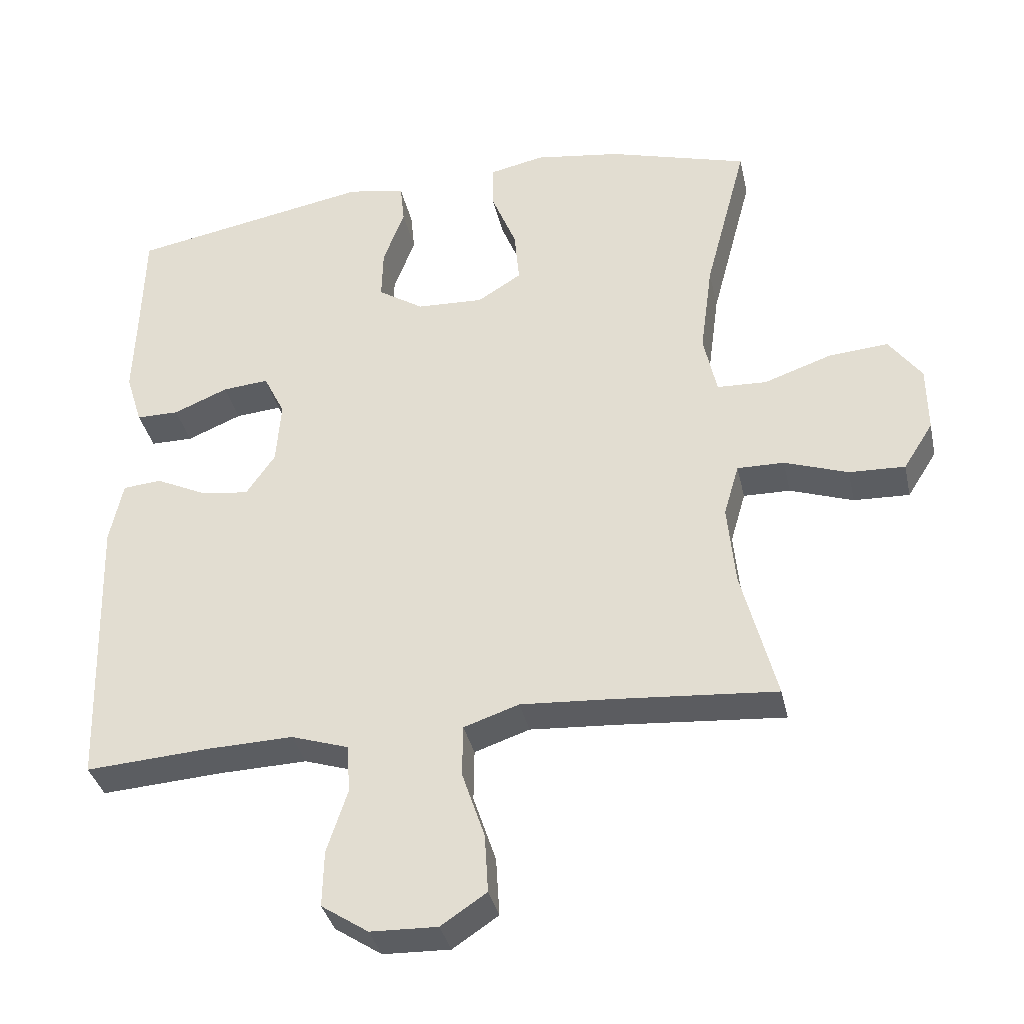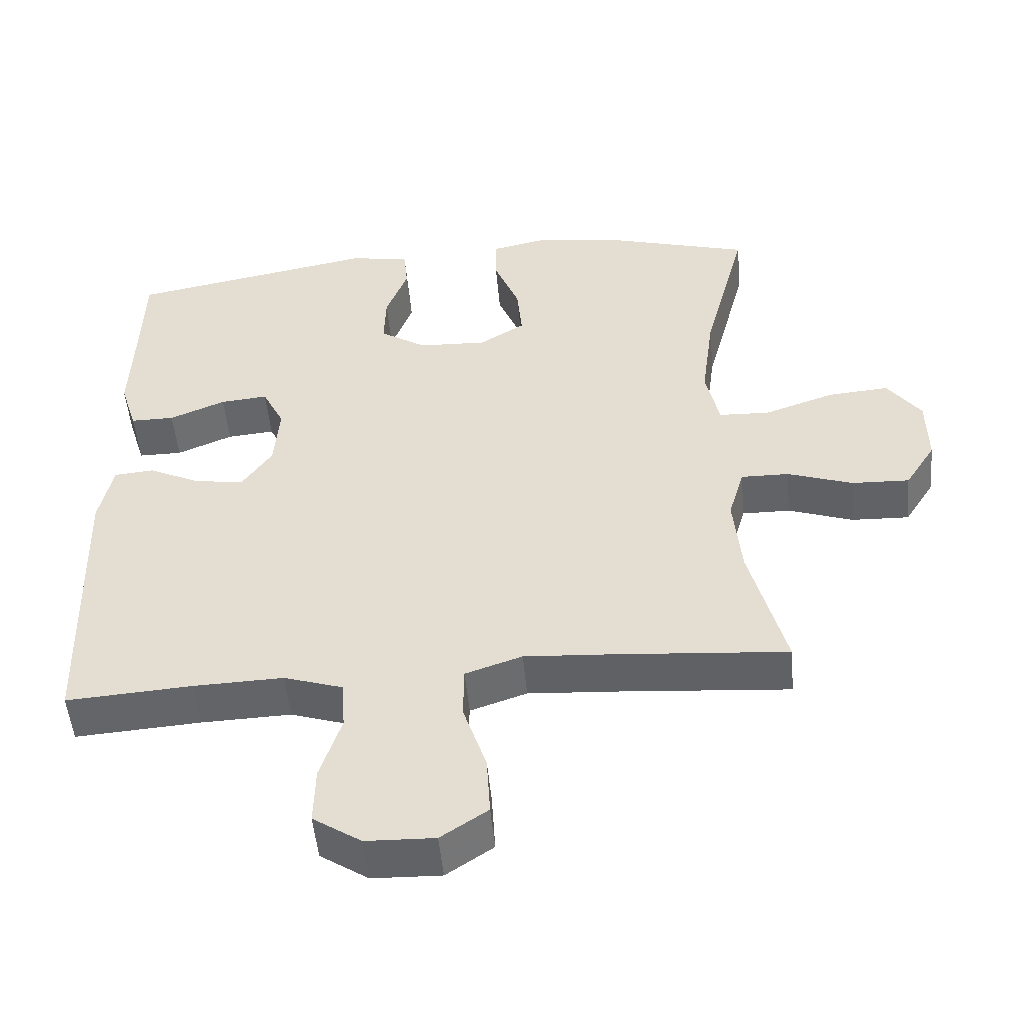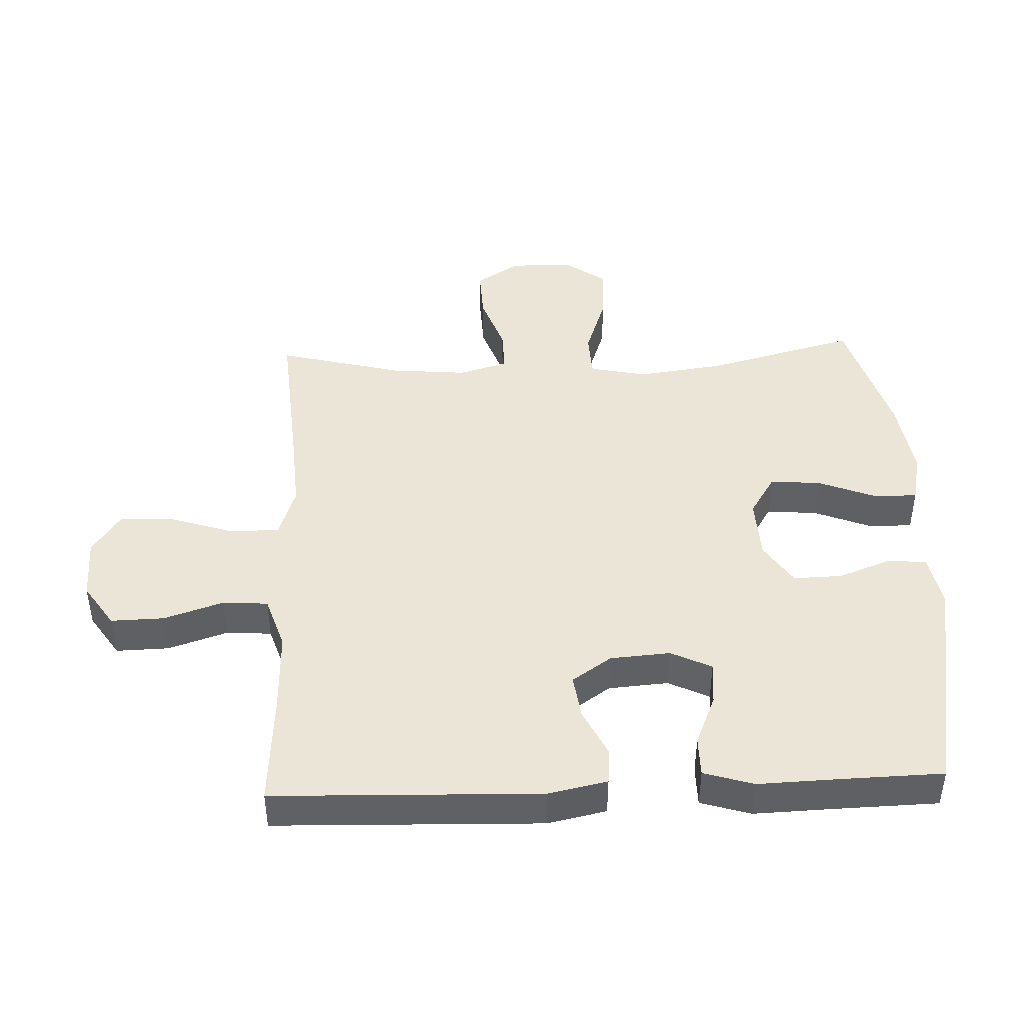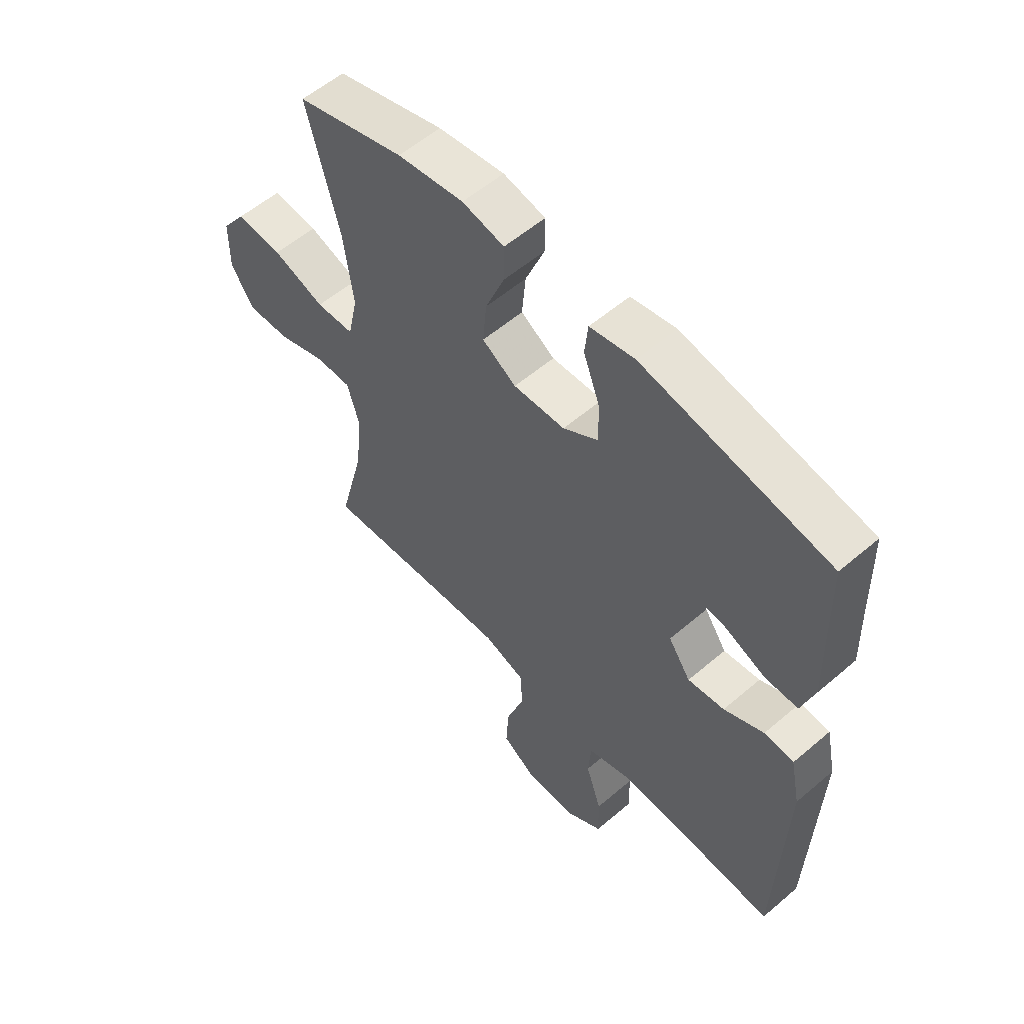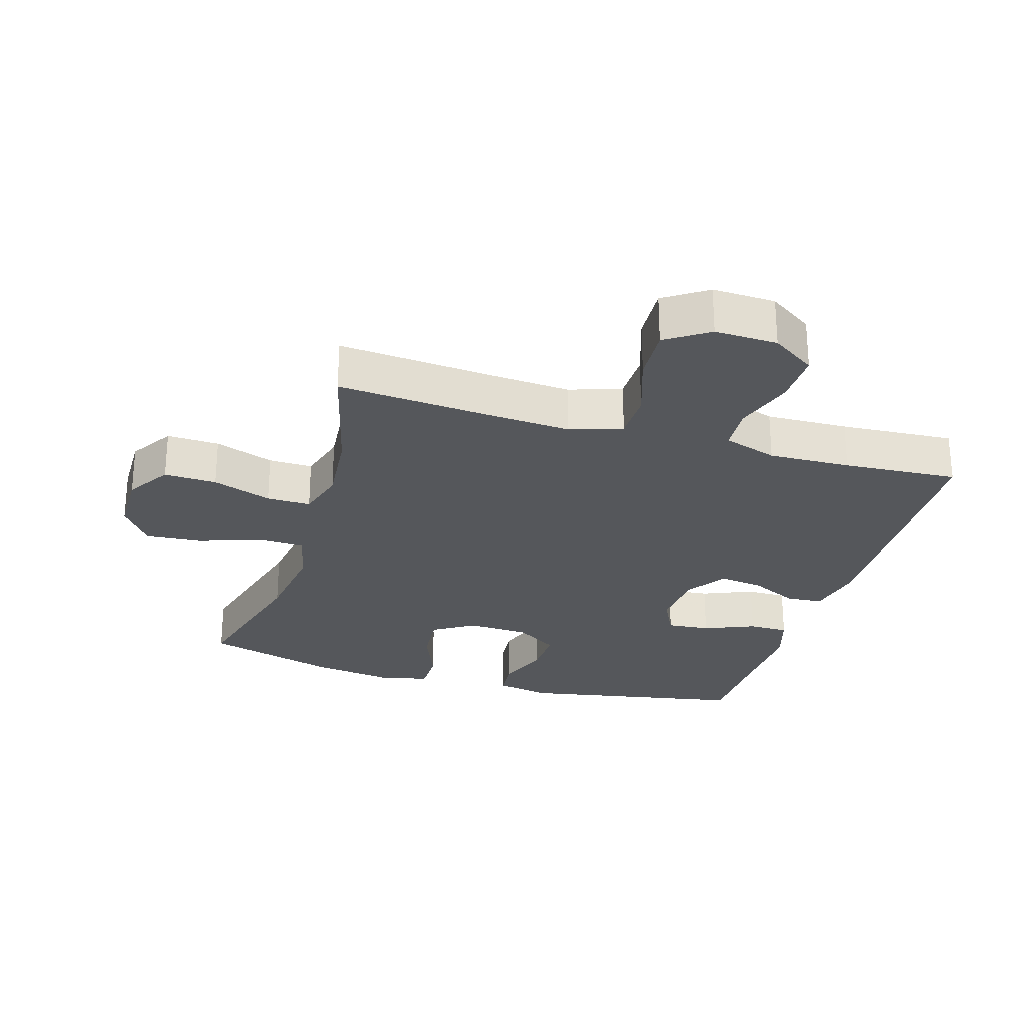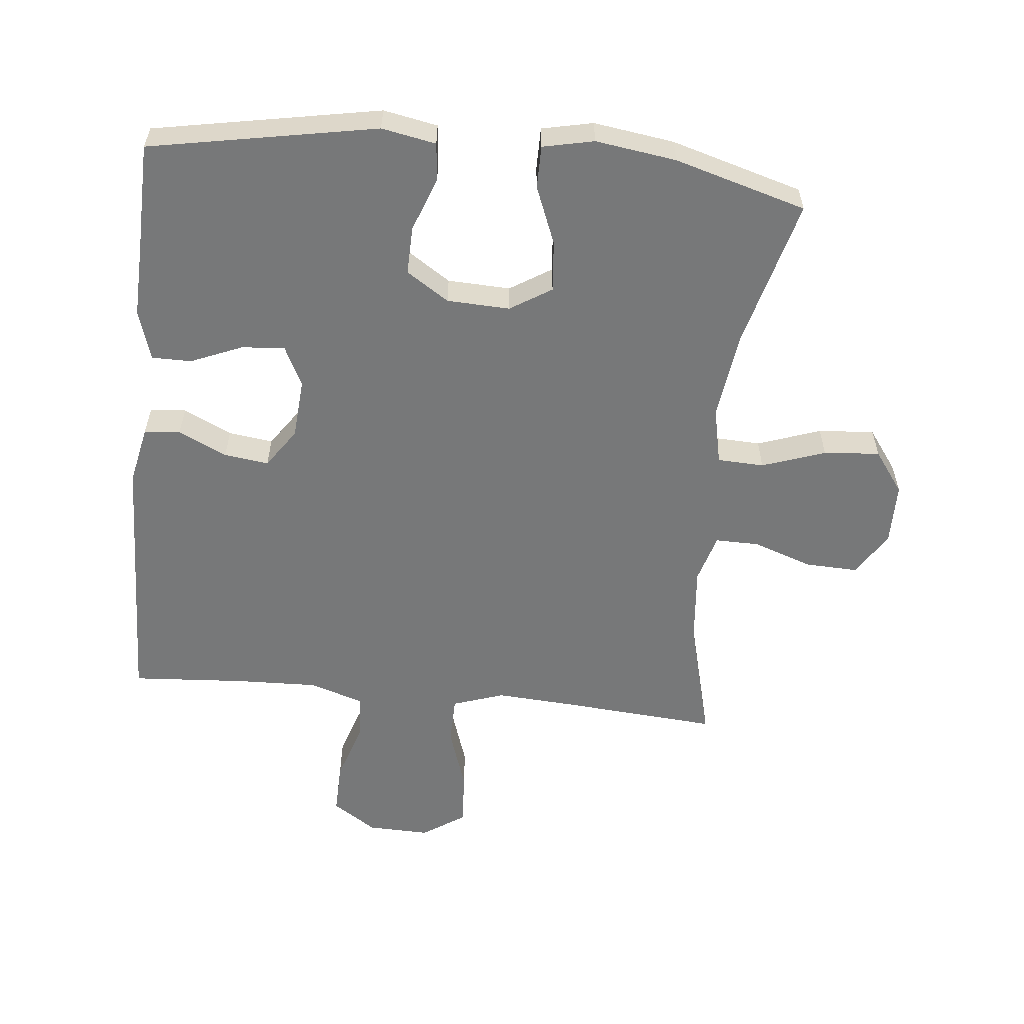
<metadata>
{"format":"obj","ext":"obj","renderer":"f3d","projection":"perspective","resolution":1024,"background":"white","views":[{"elev":-36.0,"azim":12.3,"up":"+Z"},{"elev":-51.0,"azim":5.2,"up":"+Z"},{"elev":44.0,"azim":-92.4,"up":"+Y"},{"elev":56.9,"azim":-131.7,"up":"+Z"},{"elev":-26.7,"azim":163.3,"up":"+Y"},{"elev":-57.3,"azim":-5.8,"up":"+Y"}]}
</metadata>
<code>
v -0.5 0.07 0.5
v -0.149 0.07 0.565
v -0.065 0.07 0.549
v -0.059 0.07 0.49
v -0.09 0.07 0.407
v -0.092 0.07 0.332
v -0.026 0.07 0.289
v 0.071 0.07 0.285
v 0.135 0.07 0.325
v 0.128 0.07 0.404
v 0.092 0.07 0.494
v 0.092 0.07 0.56
v 0.171 0.07 0.577
v 0.296 0.07 0.559
v 0.5 0.07 0.5
v 0.439 0.07 0.268
v 0.421 0.07 0.133
v 0.44 0.07 0.044
v 0.512 0.07 0.041
v 0.61 0.07 0.075
v 0.697 0.07 0.082
v 0.744 0.07 0.017
v 0.745 0.07 -0.08
v 0.702 0.07 -0.148
v 0.621 0.07 -0.145
v 0.529 0.07 -0.113
v 0.461 0.07 -0.112
v 0.439 0.07 -0.188
v 0.45 0.07 -0.306
v 0.5 0.07 -0.5
v 0.258 0.07 -0.481
v 0.134 0.07 -0.473
v 0.054 0.07 -0.5
v 0.053 0.07 -0.575
v 0.086 0.07 -0.674
v 0.091 0.07 -0.759
v 0.025 0.07 -0.803
v -0.072 0.07 -0.8
v -0.14 0.07 -0.755
v -0.138 0.07 -0.673
v -0.108 0.07 -0.581
v -0.113 0.07 -0.511
v -0.196 0.07 -0.484
v -0.323 0.07 -0.488
v -0.5 0.07 -0.5
v -0.513 0.07 -0.088
v -0.494 0.07 0.003
v -0.438 0.07 0.008
v -0.363 0.07 -0.028
v -0.294 0.07 -0.037
v -0.252 0.07 0.024
v -0.245 0.07 0.117
v -0.276 0.07 0.18
v -0.343 0.07 0.174
v -0.422 0.07 0.141
v -0.484 0.07 0.141
v -0.508 0.07 0.218
v -0.504 0.07 0.339
v -0.5 0 0.5
v -0.149 0 0.565
v -0.065 0 0.549
v -0.059 0 0.49
v -0.09 0 0.407
v -0.092 0 0.332
v -0.026 0 0.289
v 0.071 0 0.285
v 0.135 0 0.325
v 0.128 0 0.404
v 0.092 0 0.494
v 0.092 0 0.56
v 0.171 0 0.577
v 0.296 0 0.559
v 0.5 0 0.5
v 0.439 0 0.268
v 0.421 0 0.133
v 0.44 0 0.044
v 0.512 0 0.041
v 0.61 0 0.075
v 0.697 0 0.082
v 0.744 0 0.017
v 0.745 0 -0.08
v 0.702 0 -0.148
v 0.621 0 -0.145
v 0.529 0 -0.113
v 0.461 0 -0.112
v 0.439 0 -0.188
v 0.45 0 -0.306
v 0.5 0 -0.5
v 0.258 0 -0.481
v 0.134 0 -0.473
v 0.054 0 -0.5
v 0.053 0 -0.575
v 0.086 0 -0.674
v 0.091 0 -0.759
v 0.025 0 -0.803
v -0.072 0 -0.8
v -0.14 0 -0.755
v -0.138 0 -0.673
v -0.108 0 -0.581
v -0.113 0 -0.511
v -0.196 0 -0.484
v -0.323 0 -0.488
v -0.5 0 -0.5
v -0.513 0 -0.088
v -0.494 0 0.003
v -0.438 0 0.008
v -0.363 0 -0.028
v -0.294 0 -0.037
v -0.252 0 0.024
v -0.245 0 0.117
v -0.276 0 0.18
v -0.343 0 0.174
v -0.422 0 0.141
v -0.484 0 0.141
v -0.508 0 0.218
v -0.504 0 0.339
f 56 57 58
f 55 56 58
f 54 55 58
f 3 4 5
f 2 3 5
f 1 2 5
f 58 1 5
f 54 58 5
f 53 54 5
f 52 53 5 6
f 51 52 6 7
f 50 51 7 8
f 47 48 49
f 46 47 49
f 45 46 49
f 44 45 49
f 43 44 49 50
f 50 8 9
f 43 50 9
f 42 43 9
f 39 40 41
f 38 39 41
f 37 38 41
f 36 37 41
f 35 36 41
f 34 35 41
f 33 34 41 42
f 32 33 42 9
f 29 30 31
f 31 32 9
f 29 31 9
f 28 29 9
f 24 25 26
f 23 24 26
f 22 23 26
f 21 22 26
f 20 21 26
f 19 20 26
f 18 19 26 27
f 28 9 10
f 27 28 10
f 18 27 10
f 17 18 10
f 14 15 16
f 14 16 17
f 13 14 17
f 12 13 17
f 11 12 17
f 10 11 17
f 116 115 114
f 116 114 113
f 116 113 112
f 63 62 61
f 63 61 60
f 63 60 59
f 63 59 116
f 63 116 112
f 63 112 111
f 64 63 111 110
f 65 64 110 109
f 66 65 109 108
f 107 106 105
f 107 105 104
f 107 104 103
f 107 103 102
f 108 107 102 101
f 67 66 108
f 67 108 101
f 67 101 100
f 99 98 97
f 99 97 96
f 99 96 95
f 99 95 94
f 99 94 93
f 99 93 92
f 100 99 92 91
f 67 100 91 90
f 89 88 87
f 67 90 89
f 67 89 87
f 67 87 86
f 84 83 82
f 84 82 81
f 84 81 80
f 84 80 79
f 84 79 78
f 84 78 77
f 85 84 77 76
f 68 67 86
f 68 86 85
f 68 85 76
f 68 76 75
f 74 73 72
f 75 74 72
f 75 72 71
f 75 71 70
f 75 70 69
f 75 69 68
f 1 59 60 2
f 2 60 61 3
f 3 61 62 4
f 4 62 63 5
f 5 63 64 6
f 6 64 65 7
f 7 65 66 8
f 8 66 67 9
f 9 67 68 10
f 10 68 69 11
f 11 69 70 12
f 12 70 71 13
f 13 71 72 14
f 14 72 73 15
f 15 73 74 16
f 16 74 75 17
f 17 75 76 18
f 18 76 77 19
f 19 77 78 20
f 20 78 79 21
f 21 79 80 22
f 22 80 81 23
f 23 81 82 24
f 24 82 83 25
f 25 83 84 26
f 26 84 85 27
f 27 85 86 28
f 28 86 87 29
f 29 87 88 30
f 30 88 89 31
f 31 89 90 32
f 32 90 91 33
f 33 91 92 34
f 34 92 93 35
f 35 93 94 36
f 36 94 95 37
f 37 95 96 38
f 38 96 97 39
f 39 97 98 40
f 40 98 99 41
f 41 99 100 42
f 42 100 101 43
f 43 101 102 44
f 44 102 103 45
f 45 103 104 46
f 46 104 105 47
f 47 105 106 48
f 48 106 107 49
f 49 107 108 50
f 50 108 109 51
f 51 109 110 52
f 52 110 111 53
f 53 111 112 54
f 54 112 113 55
f 55 113 114 56
f 56 114 115 57
f 57 115 116 58
f 58 116 59 1

</code>
